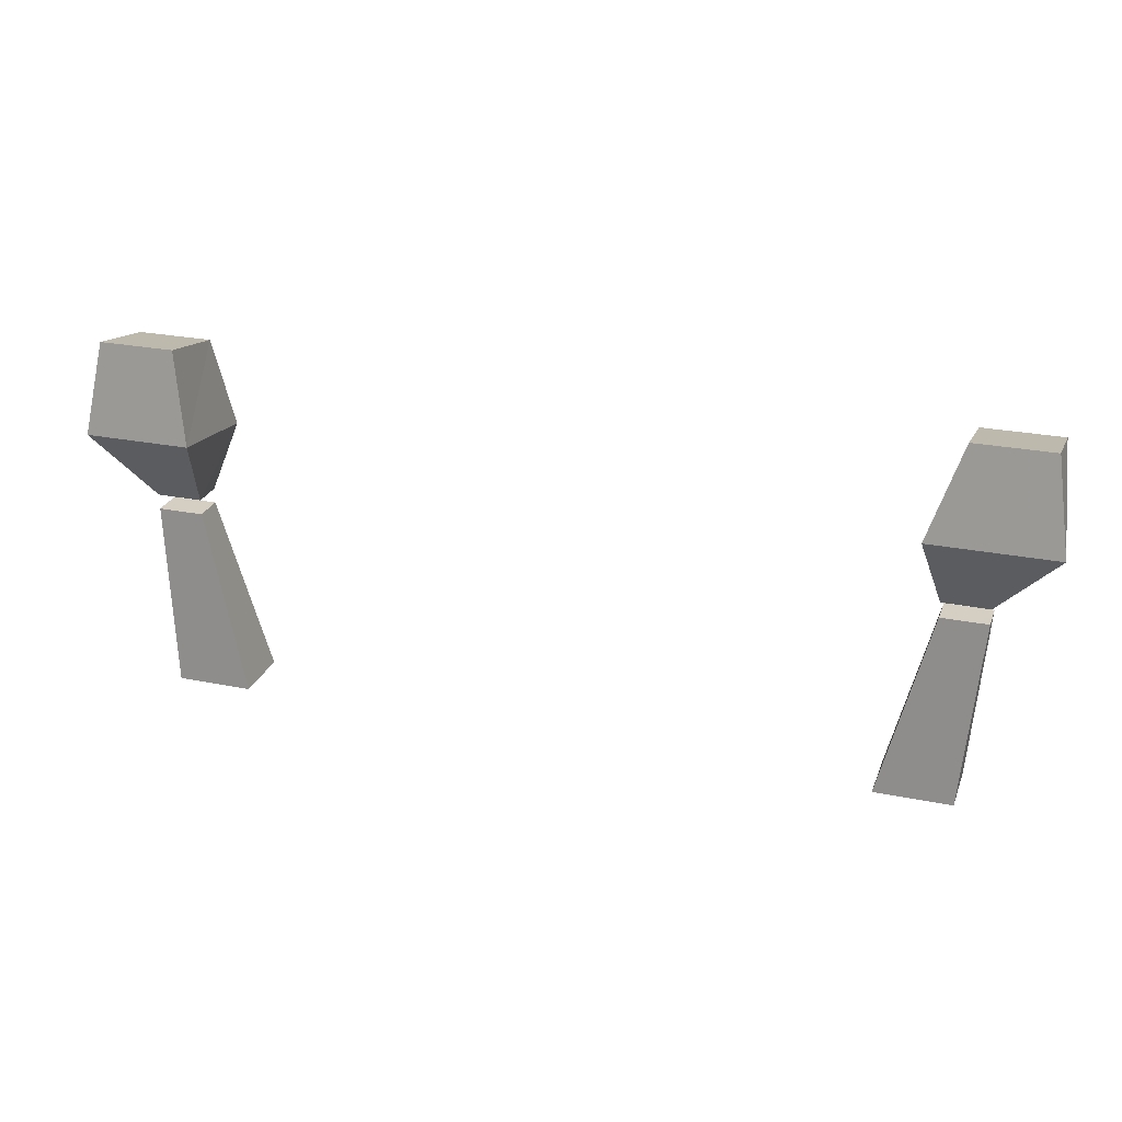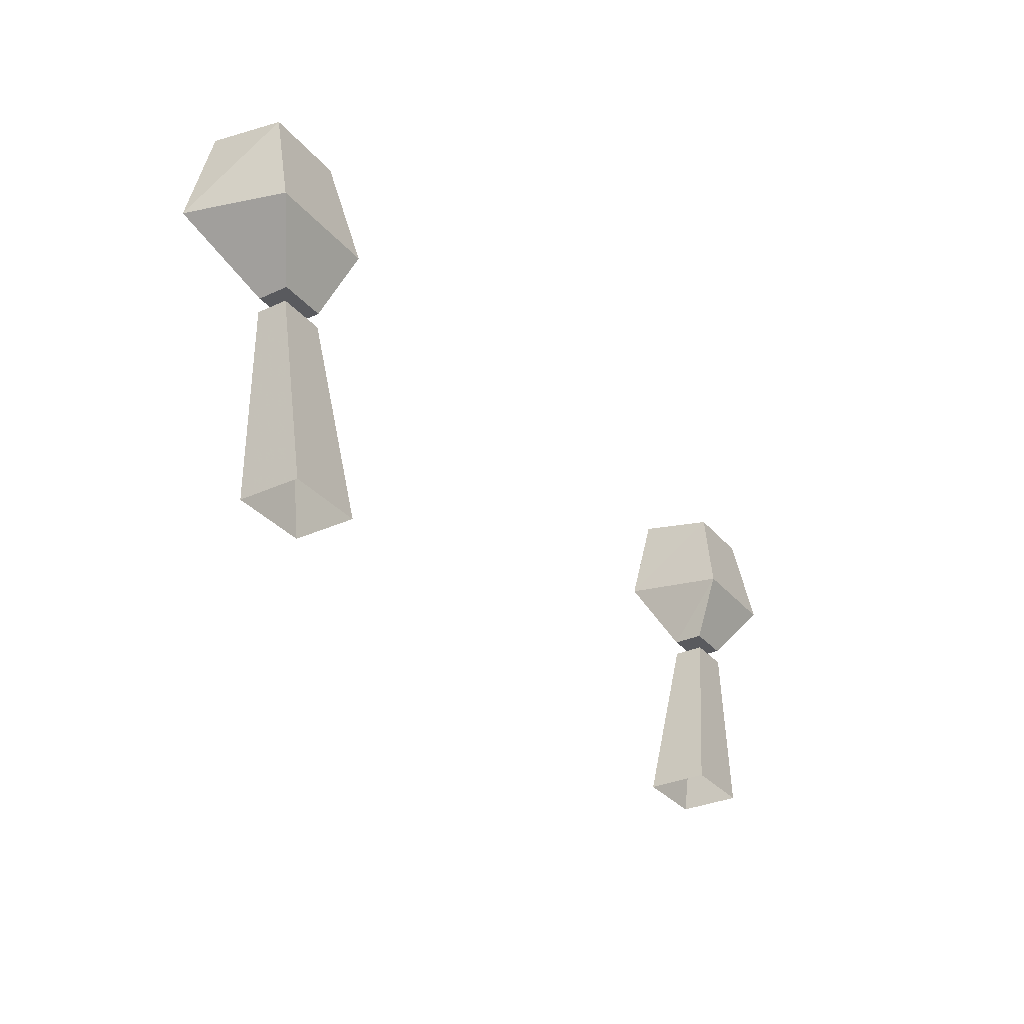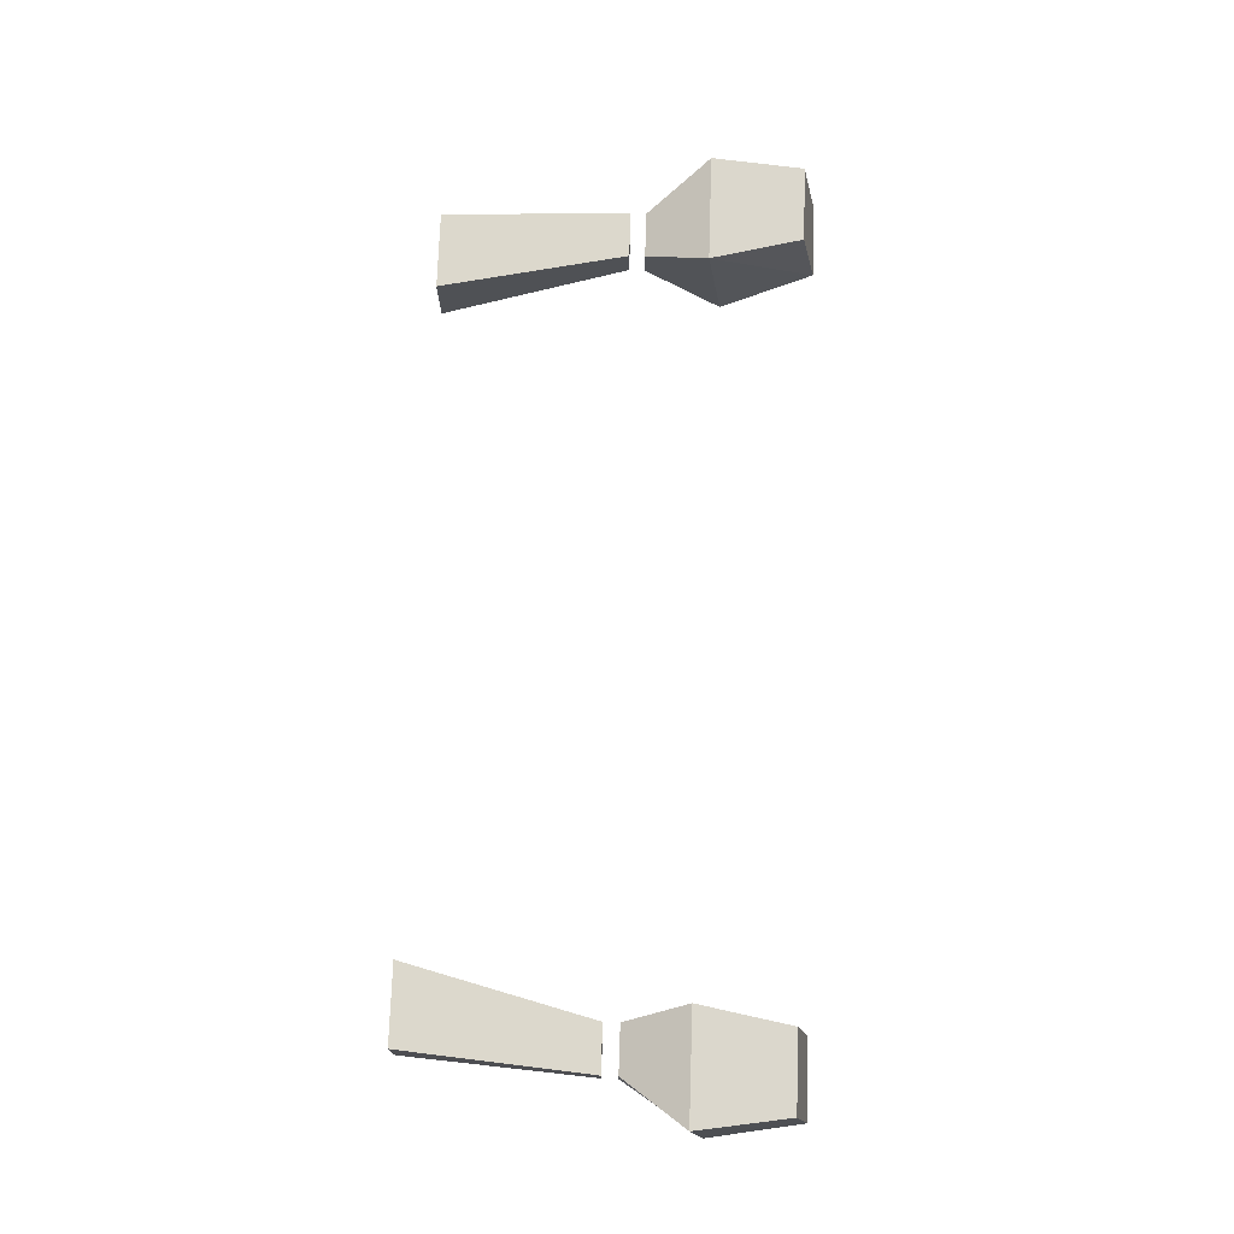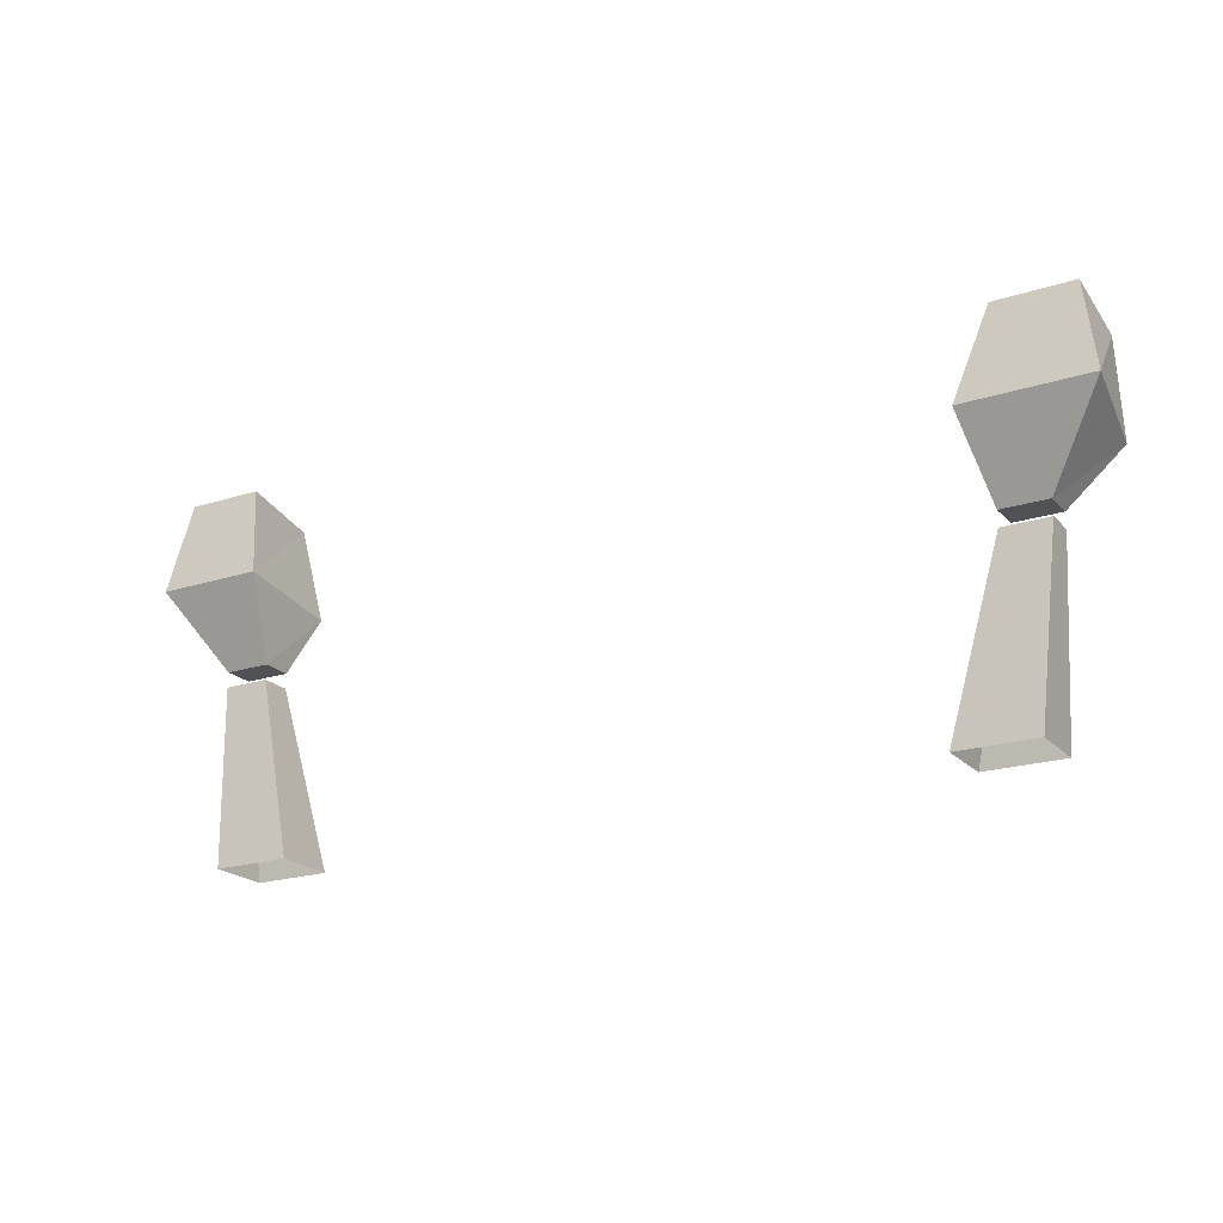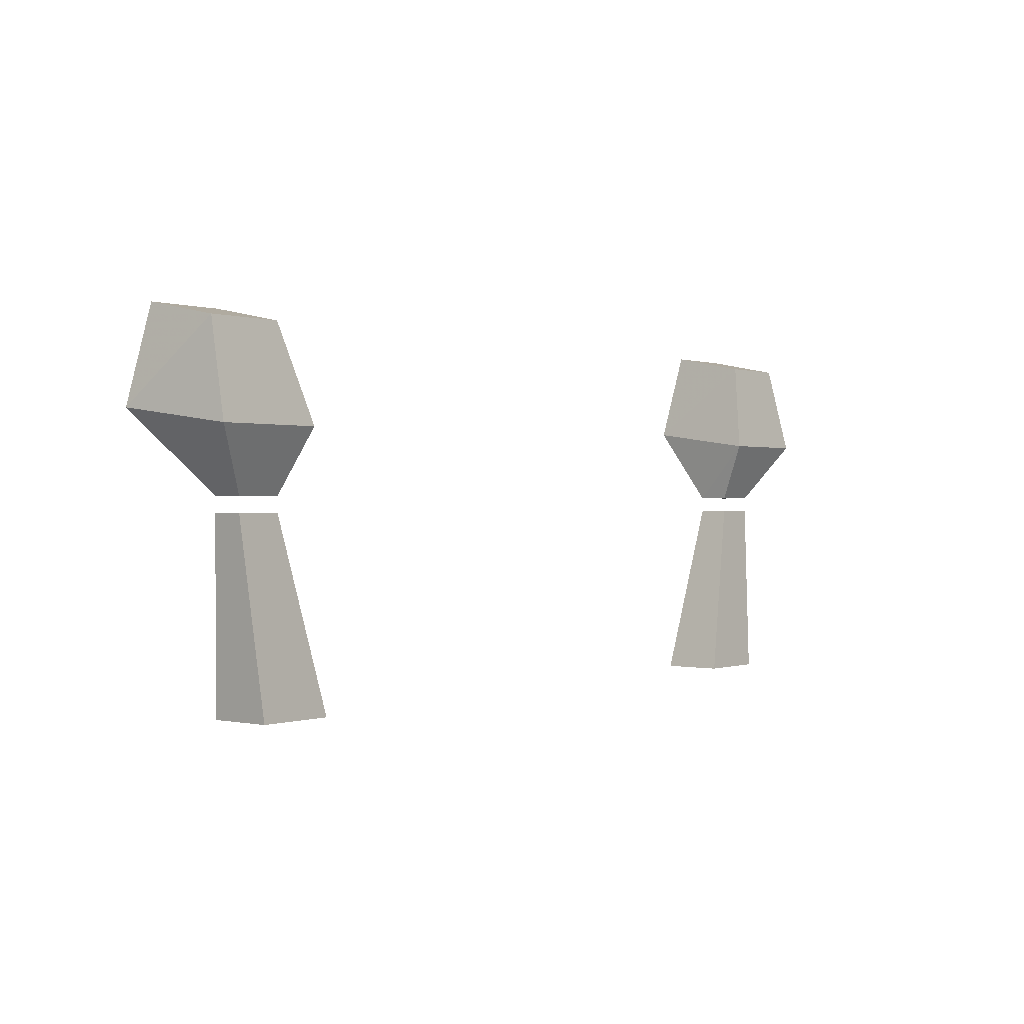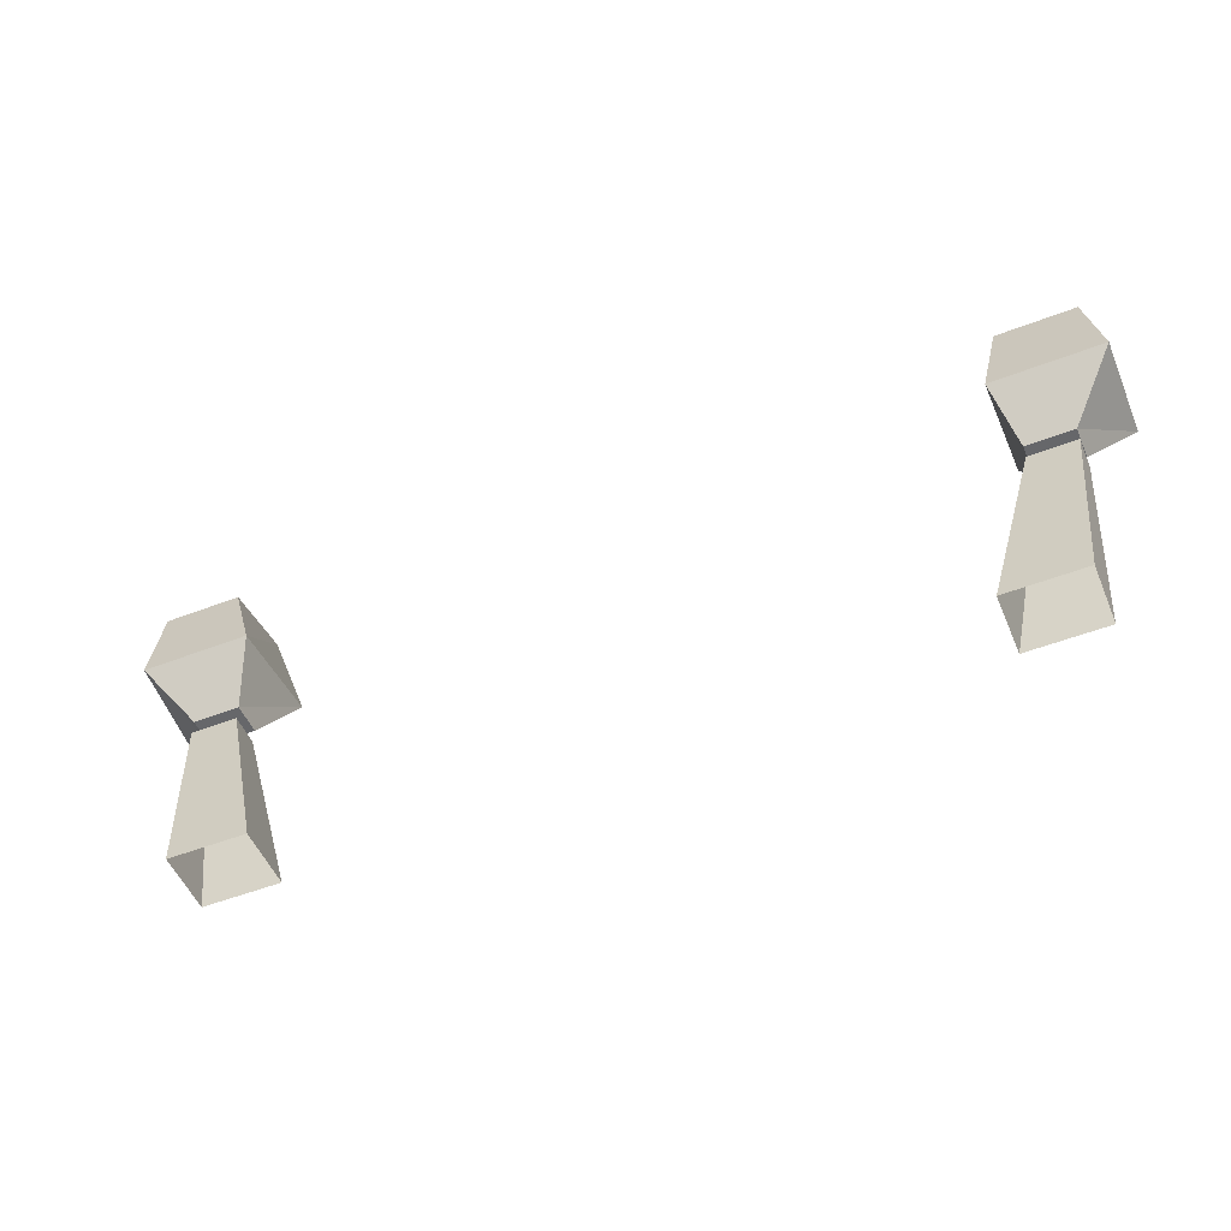
<metadata>
{"format":"obj","ext":"obj","renderer":"f3d","projection":"perspective","resolution":1024,"background":"white","views":[{"elev":25.6,"azim":-162.1,"up":"+Y"},{"elev":-31.8,"azim":-57.3,"up":"+Y"},{"elev":73.2,"azim":91.9,"up":"+Z"},{"elev":-20.9,"azim":-149.9,"up":"+Y"},{"elev":0.2,"azim":-51.2,"up":"+Y"},{"elev":-52.1,"azim":22.6,"up":"+Y"}]}
</metadata>
<code>
v 0.1875 -0.7656 0.02344
v 0.2109 -0.7656 0.02344
v 0.2109 -0.7656 0.007812
v 0.1875 -0.7656 0.007812
v 0.1641 -0.8594 0
v 0.1641 -0.8594 0.03125
v 0.2031 -0.8594 0.03125
v 0.2031 -0.8594 0
v 0.2344 -0.7266 0.03906
v 0.2266 -0.6797 0.03125
v 0.1875 -0.6797 0.03125
v 0.1797 -0.7266 0.03906
v 0.2109 -0.7578 0.02344
v 0.2344 -0.7188 -0.01562
v 0.2266 -0.6719 -0.007812
v 0.1875 -0.6719 -0.007812
v 0.1797 -0.7188 -0.01562
v 0.1875 -0.7578 0.007812
v 0.1875 -0.7578 0.02344
v 0.2109 -0.7578 0.007812
v -0.1641 -0.8594 0.03125
v -0.1641 -0.8594 0
v -0.1875 -0.7656 0.007812
v -0.1875 -0.7656 0.02344
v -0.2031 -0.8594 0.03125
v -0.2109 -0.7656 0.02344
v -0.2031 -0.8594 0
v -0.2109 -0.7656 0.007812
v -0.1797 -0.7266 0.03906
v -0.1953 -0.6797 0.03125
v -0.2344 -0.6797 0.03125
v -0.2344 -0.7266 0.03906
v -0.1875 -0.7578 0.02344
v -0.1797 -0.7188 -0.01562
v -0.1953 -0.6719 -0.007812
v -0.2344 -0.6719 -0.007812
v -0.2422 -0.7188 -0.01562
v -0.2109 -0.7578 0.007812
v -0.2109 -0.7578 0.02344
v -0.1875 -0.7578 0.007812
f 1 2 3
f 1 3 4
f 1 4 5
f 1 5 6
f 1 6 2
f 2 6 7
f 2 7 3
f 3 7 8
f 3 8 4
f 4 8 5
f 21 22 23
f 21 23 24
f 21 24 25
f 25 24 26
f 25 26 27
f 27 26 28
f 27 28 22
f 22 28 23
f 23 28 24
f 24 28 26
f 9 10 11
f 9 11 12
f 9 14 15
f 9 15 10
f 10 15 16
f 10 16 11
f 11 16 17
f 11 17 12
f 14 17 15
f 15 17 16
f 29 30 31
f 29 31 32
f 29 34 35
f 29 35 30
f 30 35 36
f 30 36 31
f 31 36 37
f 31 37 32
f 34 37 35
f 35 37 36
f 9 12 13
f 9 13 14
f 12 17 18
f 12 18 19
f 12 19 13
f 13 19 18
f 13 18 20
f 13 20 14
f 14 20 18
f 14 18 17
f 29 32 33
f 29 33 34
f 32 37 38
f 32 38 39
f 32 39 33
f 33 39 38
f 33 38 40
f 33 40 34
f 34 40 38
f 34 38 37

</code>
